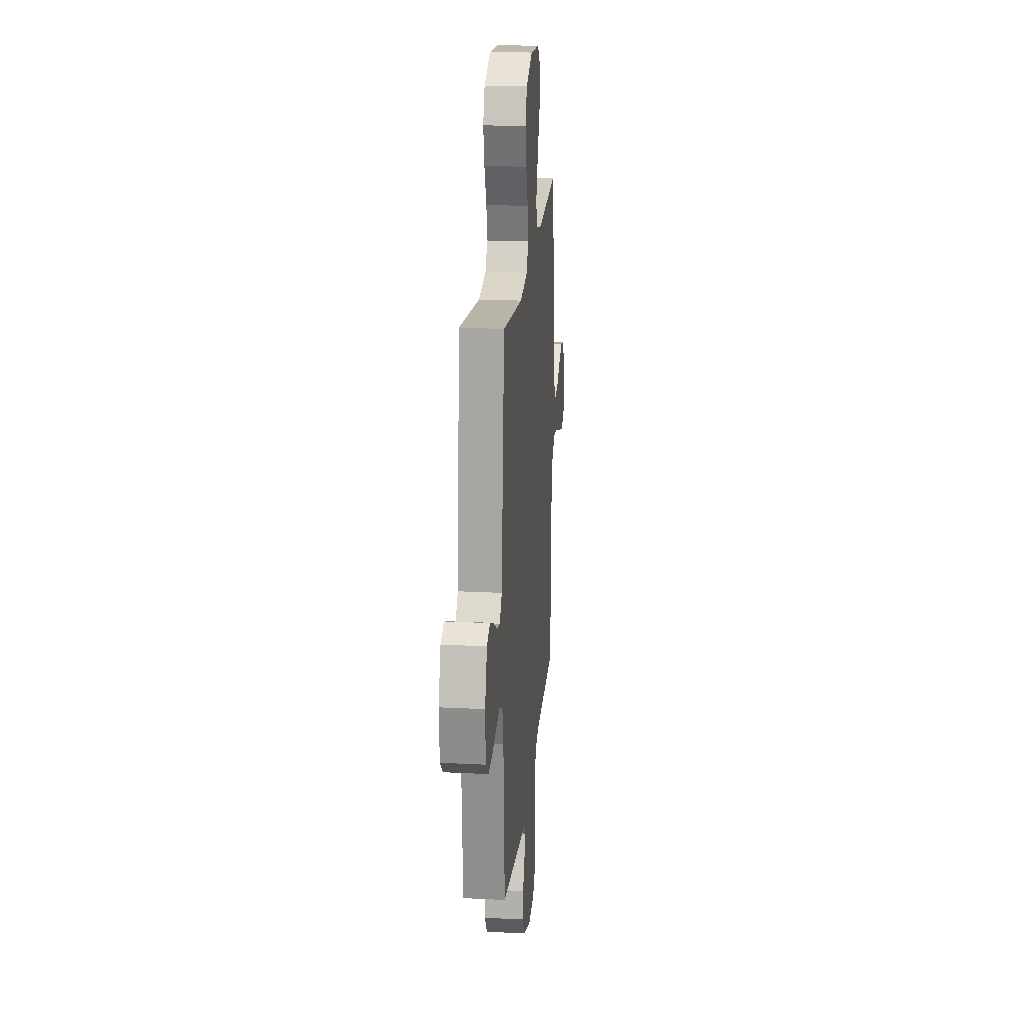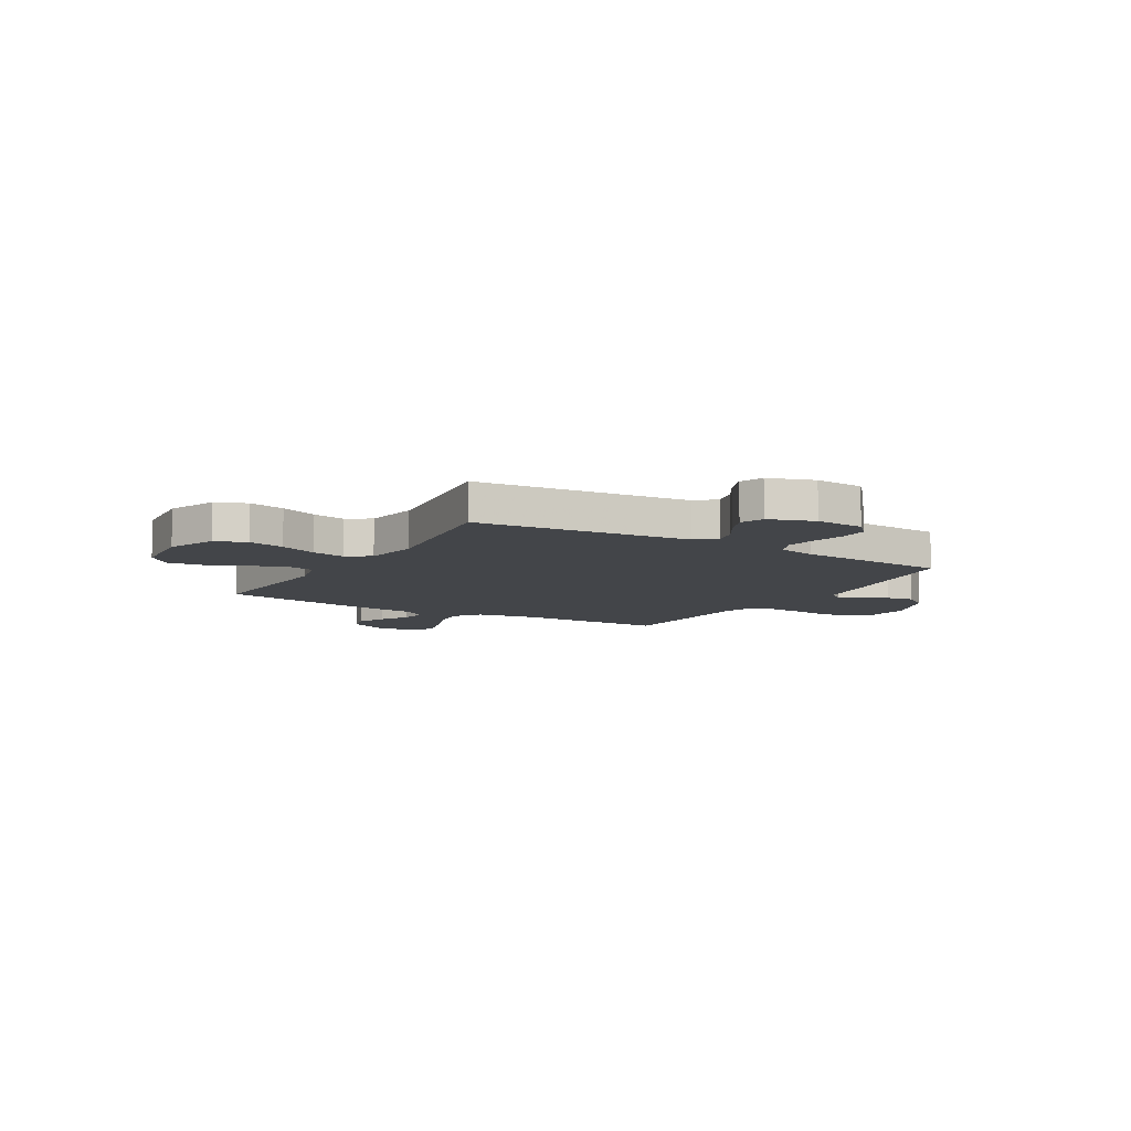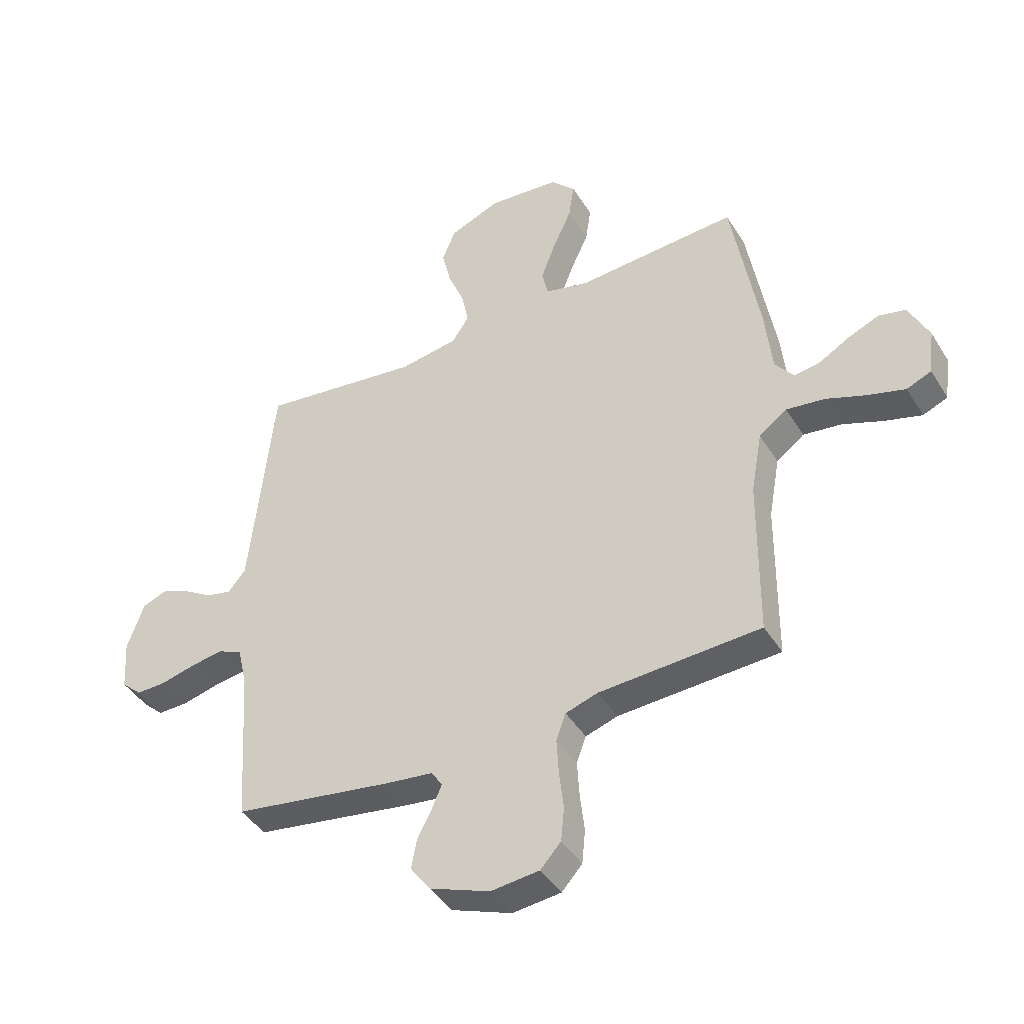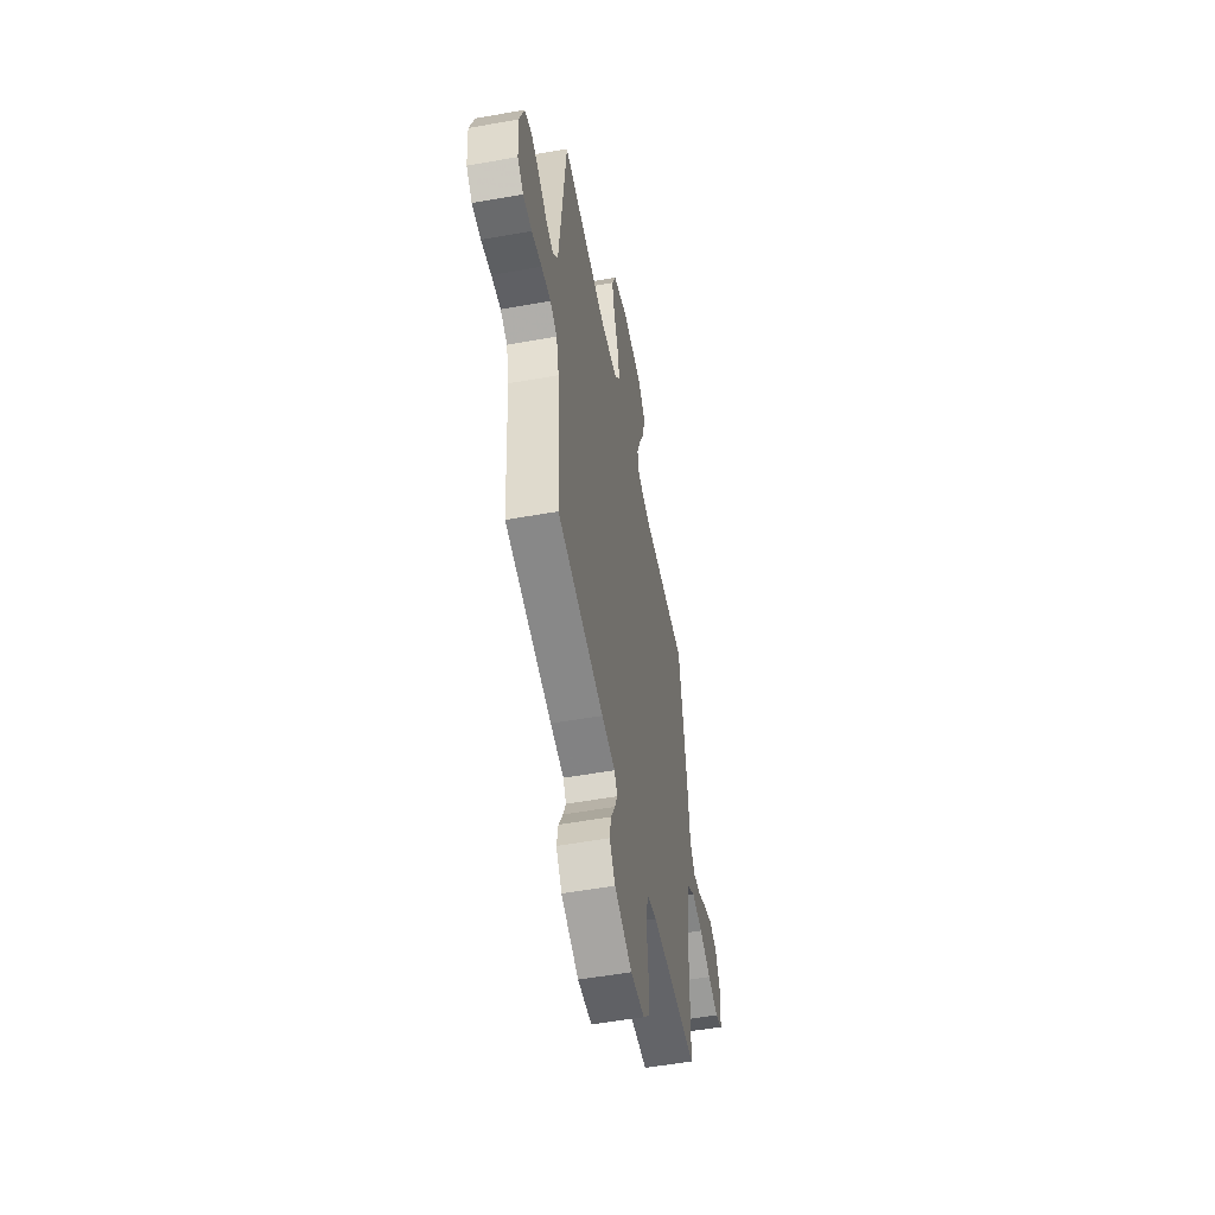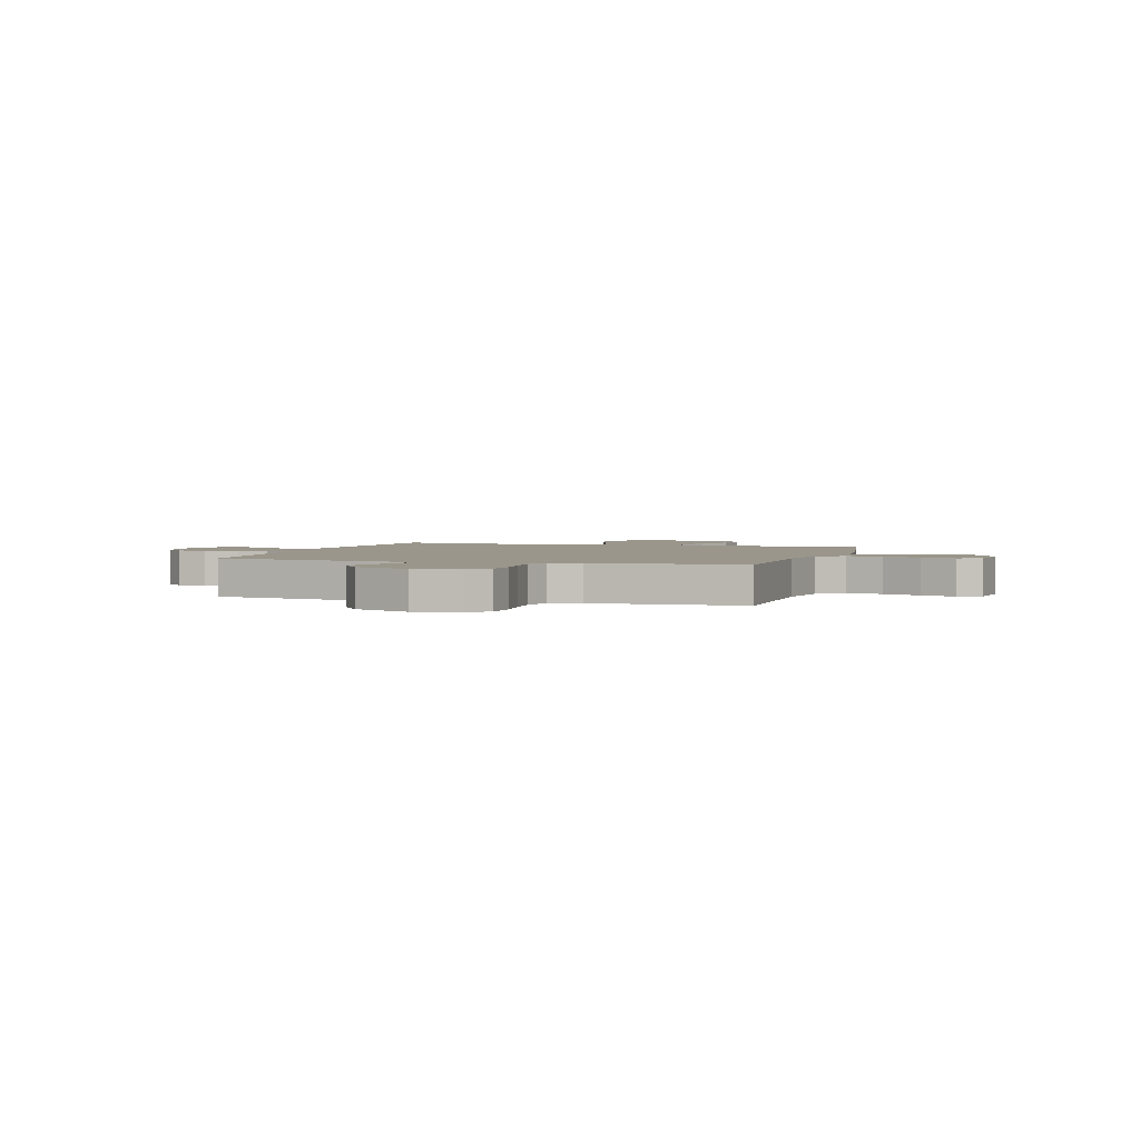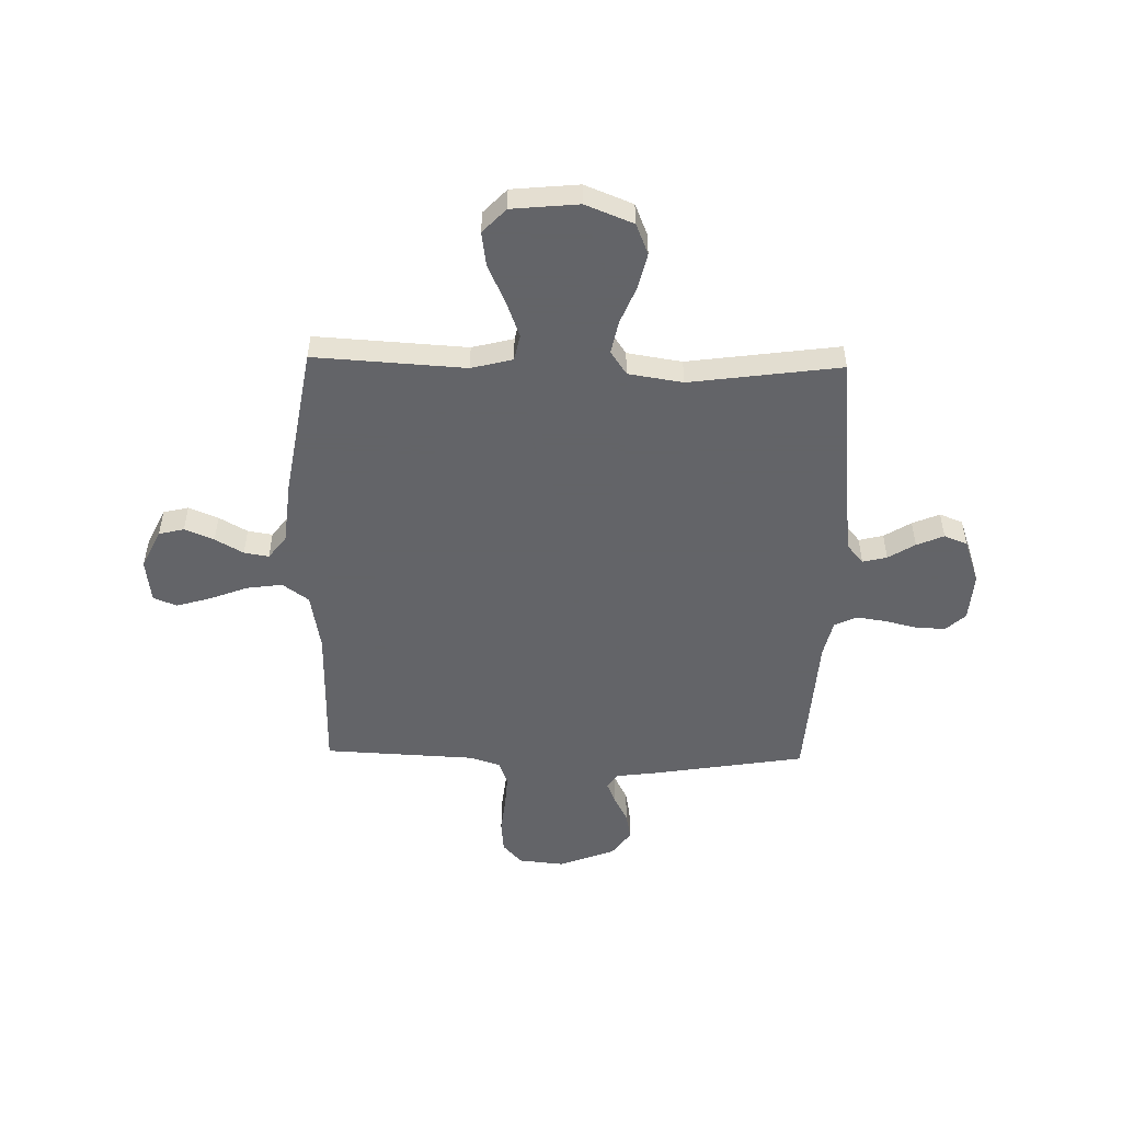
<metadata>
{"format":"obj","ext":"obj","renderer":"f3d","projection":"perspective","resolution":1024,"background":"white","views":[{"elev":20.9,"azim":95.2,"up":"+Z"},{"elev":-8.8,"azim":59.2,"up":"+Y"},{"elev":-42.9,"azim":-150.4,"up":"+Z"},{"elev":-53.9,"azim":100.8,"up":"+Z"},{"elev":2.4,"azim":-163.0,"up":"+Y"},{"elev":-51.3,"azim":-1.3,"up":"+Y"}]}
</metadata>
<code>
v 0.5 0.07 -0.5
v 0.2 0.07 -0.549
v 0.114 0.07 -0.56
v 0.094 0.07 -0.591
v 0.112 0.07 -0.634
v 0.139 0.07 -0.686
v 0.149 0.07 -0.74
v 0.112 0.07 -0.791
v 0 0.07 -0.834
v -0.09 0.07 -0.825
v -0.128 0.07 -0.783
v -0.134 0.07 -0.72
v -0.126 0.07 -0.649
v -0.122 0.07 -0.582
v -0.14 0.07 -0.533
v -0.2 0.07 -0.514
v -0.5 0.07 -0.5
v -0.503 0.07 -0.2
v -0.524 0.07 -0.084
v -0.576 0.07 -0.046
v -0.647 0.07 -0.056
v -0.723 0.07 -0.085
v -0.791 0.07 -0.105
v -0.837 0.07 -0.086
v -0.848 0.07 0
v -0.811 0.07 0.078
v -0.761 0.07 0.09
v -0.703 0.07 0.066
v -0.647 0.07 0.034
v -0.598 0.07 0.026
v -0.563 0.07 0.072
v -0.55 0.07 0.2
v -0.5 0.07 0.5
v -0.2 0.07 0.482
v -0.118 0.07 0.503
v -0.107 0.07 0.555
v -0.134 0.07 0.627
v -0.169 0.07 0.703
v -0.179 0.07 0.772
v -0.133 0.07 0.82
v 0 0.07 0.833
v 0.095 0.07 0.795
v 0.12 0.07 0.734
v 0.103 0.07 0.662
v 0.073 0.07 0.588
v 0.06 0.07 0.523
v 0.092 0.07 0.476
v 0.2 0.07 0.459
v 0.5 0.07 0.5
v 0.531 0.07 0.2
v 0.544 0.07 0.078
v 0.577 0.07 0.039
v 0.625 0.07 0.051
v 0.678 0.07 0.084
v 0.732 0.07 0.107
v 0.778 0.07 0.089
v 0.809 0.07 0
v 0.802 0.07 -0.096
v 0.764 0.07 -0.131
v 0.707 0.07 -0.13
v 0.642 0.07 -0.114
v 0.582 0.07 -0.105
v 0.537 0.07 -0.126
v 0.52 0.07 -0.2
v 0.5 0 -0.5
v 0.2 0 -0.549
v 0.114 0 -0.56
v 0.094 0 -0.591
v 0.112 0 -0.634
v 0.139 0 -0.686
v 0.149 0 -0.74
v 0.112 0 -0.791
v 0 0 -0.834
v -0.09 0 -0.825
v -0.128 0 -0.783
v -0.134 0 -0.72
v -0.126 0 -0.649
v -0.122 0 -0.582
v -0.14 0 -0.533
v -0.2 0 -0.514
v -0.5 0 -0.5
v -0.503 0 -0.2
v -0.524 0 -0.084
v -0.576 0 -0.046
v -0.647 0 -0.056
v -0.723 0 -0.085
v -0.791 0 -0.105
v -0.837 0 -0.086
v -0.848 0 0
v -0.811 0 0.078
v -0.761 0 0.09
v -0.703 0 0.066
v -0.647 0 0.034
v -0.598 0 0.026
v -0.563 0 0.072
v -0.55 0 0.2
v -0.5 0 0.5
v -0.2 0 0.482
v -0.118 0 0.503
v -0.107 0 0.555
v -0.134 0 0.627
v -0.169 0 0.703
v -0.179 0 0.772
v -0.133 0 0.82
v 0 0 0.833
v 0.095 0 0.795
v 0.12 0 0.734
v 0.103 0 0.662
v 0.073 0 0.588
v 0.06 0 0.523
v 0.092 0 0.476
v 0.2 0 0.459
v 0.5 0 0.5
v 0.531 0 0.2
v 0.544 0 0.078
v 0.577 0 0.039
v 0.625 0 0.051
v 0.678 0 0.084
v 0.732 0 0.107
v 0.778 0 0.089
v 0.809 0 0
v 0.802 0 -0.096
v 0.764 0 -0.131
v 0.707 0 -0.13
v 0.642 0 -0.114
v 0.582 0 -0.105
v 0.537 0 -0.126
v 0.52 0 -0.2
f 59 60 61
f 58 59 61
f 57 58 61
f 56 57 61
f 55 56 61
f 54 55 61
f 53 54 61
f 52 53 61 62
f 51 52 62 63
f 48 49 50
f 51 63 64
f 50 51 64
f 48 50 64
f 47 48 64
f 43 44 45
f 42 43 45
f 41 42 45
f 40 41 45
f 39 40 45
f 38 39 45
f 37 38 45
f 36 37 45 46
f 1 2 3
f 64 1 3
f 47 64 3
f 46 47 3
f 36 46 3
f 35 36 3
f 31 32 33 34
f 27 28 29
f 26 27 29
f 25 26 29
f 24 25 29
f 23 24 29
f 22 23 29
f 21 22 29
f 20 21 29 30
f 31 34 35
f 30 31 35
f 20 30 35
f 19 20 35
f 11 12 13
f 10 11 13
f 9 10 13
f 8 9 13
f 7 8 13
f 6 7 13
f 5 6 13
f 4 5 13 14
f 35 3 4
f 19 35 4
f 18 19 4
f 16 17 18
f 15 16 18 4
f 4 14 15
f 125 124 123
f 125 123 122
f 125 122 121
f 125 121 120
f 125 120 119
f 125 119 118
f 125 118 117
f 126 125 117 116
f 127 126 116 115
f 114 113 112
f 128 127 115
f 128 115 114
f 128 114 112
f 128 112 111
f 109 108 107
f 109 107 106
f 109 106 105
f 109 105 104
f 109 104 103
f 109 103 102
f 109 102 101
f 110 109 101 100
f 67 66 65
f 67 65 128
f 67 128 111
f 67 111 110
f 67 110 100
f 67 100 99
f 98 97 96 95
f 93 92 91
f 93 91 90
f 93 90 89
f 93 89 88
f 93 88 87
f 93 87 86
f 93 86 85
f 94 93 85 84
f 99 98 95
f 99 95 94
f 99 94 84
f 99 84 83
f 77 76 75
f 77 75 74
f 77 74 73
f 77 73 72
f 77 72 71
f 77 71 70
f 77 70 69
f 78 77 69 68
f 68 67 99
f 68 99 83
f 68 83 82
f 82 81 80
f 68 82 80 79
f 79 78 68
f 1 65 66 2
f 2 66 67 3
f 3 67 68 4
f 4 68 69 5
f 5 69 70 6
f 6 70 71 7
f 7 71 72 8
f 8 72 73 9
f 9 73 74 10
f 10 74 75 11
f 11 75 76 12
f 12 76 77 13
f 13 77 78 14
f 14 78 79 15
f 15 79 80 16
f 16 80 81 17
f 17 81 82 18
f 18 82 83 19
f 19 83 84 20
f 20 84 85 21
f 21 85 86 22
f 22 86 87 23
f 23 87 88 24
f 24 88 89 25
f 25 89 90 26
f 26 90 91 27
f 27 91 92 28
f 28 92 93 29
f 29 93 94 30
f 30 94 95 31
f 31 95 96 32
f 32 96 97 33
f 33 97 98 34
f 34 98 99 35
f 35 99 100 36
f 36 100 101 37
f 37 101 102 38
f 38 102 103 39
f 39 103 104 40
f 40 104 105 41
f 41 105 106 42
f 42 106 107 43
f 43 107 108 44
f 44 108 109 45
f 45 109 110 46
f 46 110 111 47
f 47 111 112 48
f 48 112 113 49
f 49 113 114 50
f 50 114 115 51
f 51 115 116 52
f 52 116 117 53
f 53 117 118 54
f 54 118 119 55
f 55 119 120 56
f 56 120 121 57
f 57 121 122 58
f 58 122 123 59
f 59 123 124 60
f 60 124 125 61
f 61 125 126 62
f 62 126 127 63
f 63 127 128 64
f 64 128 65 1

</code>
